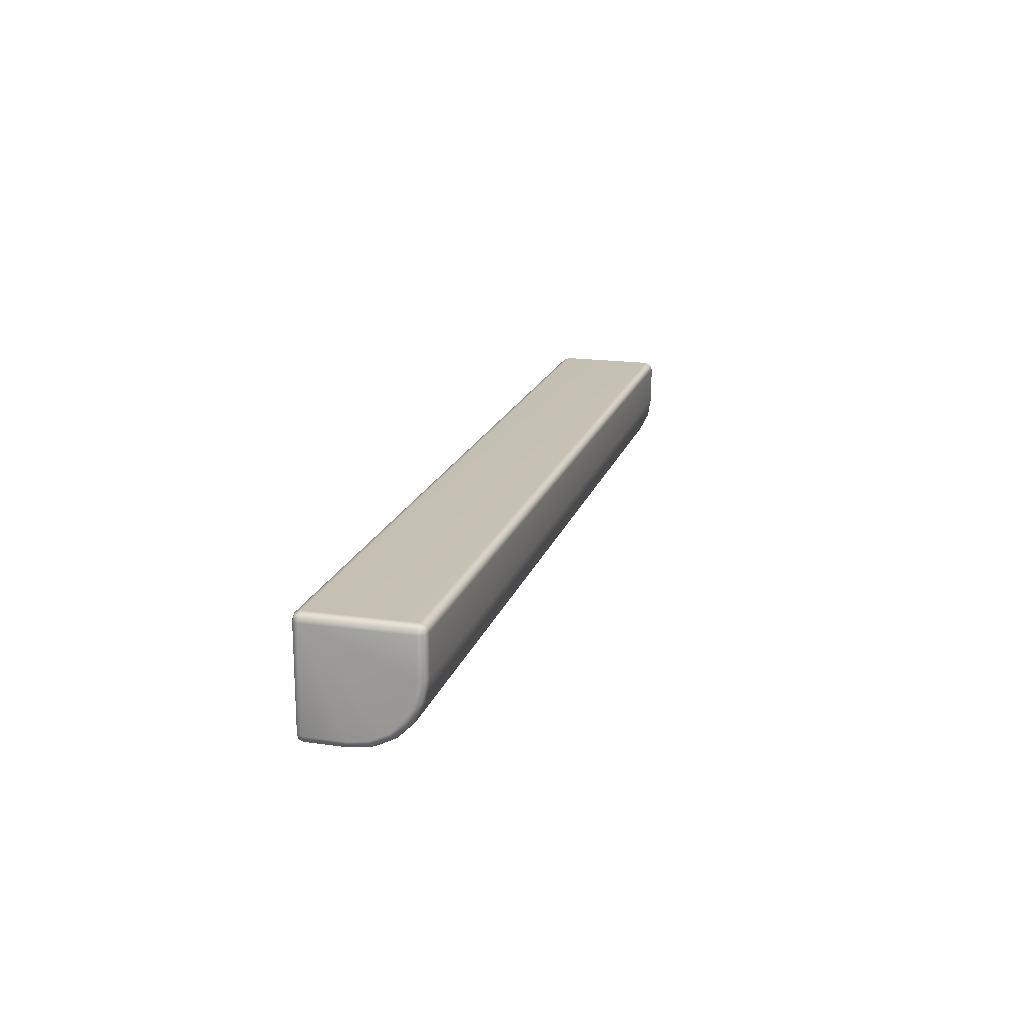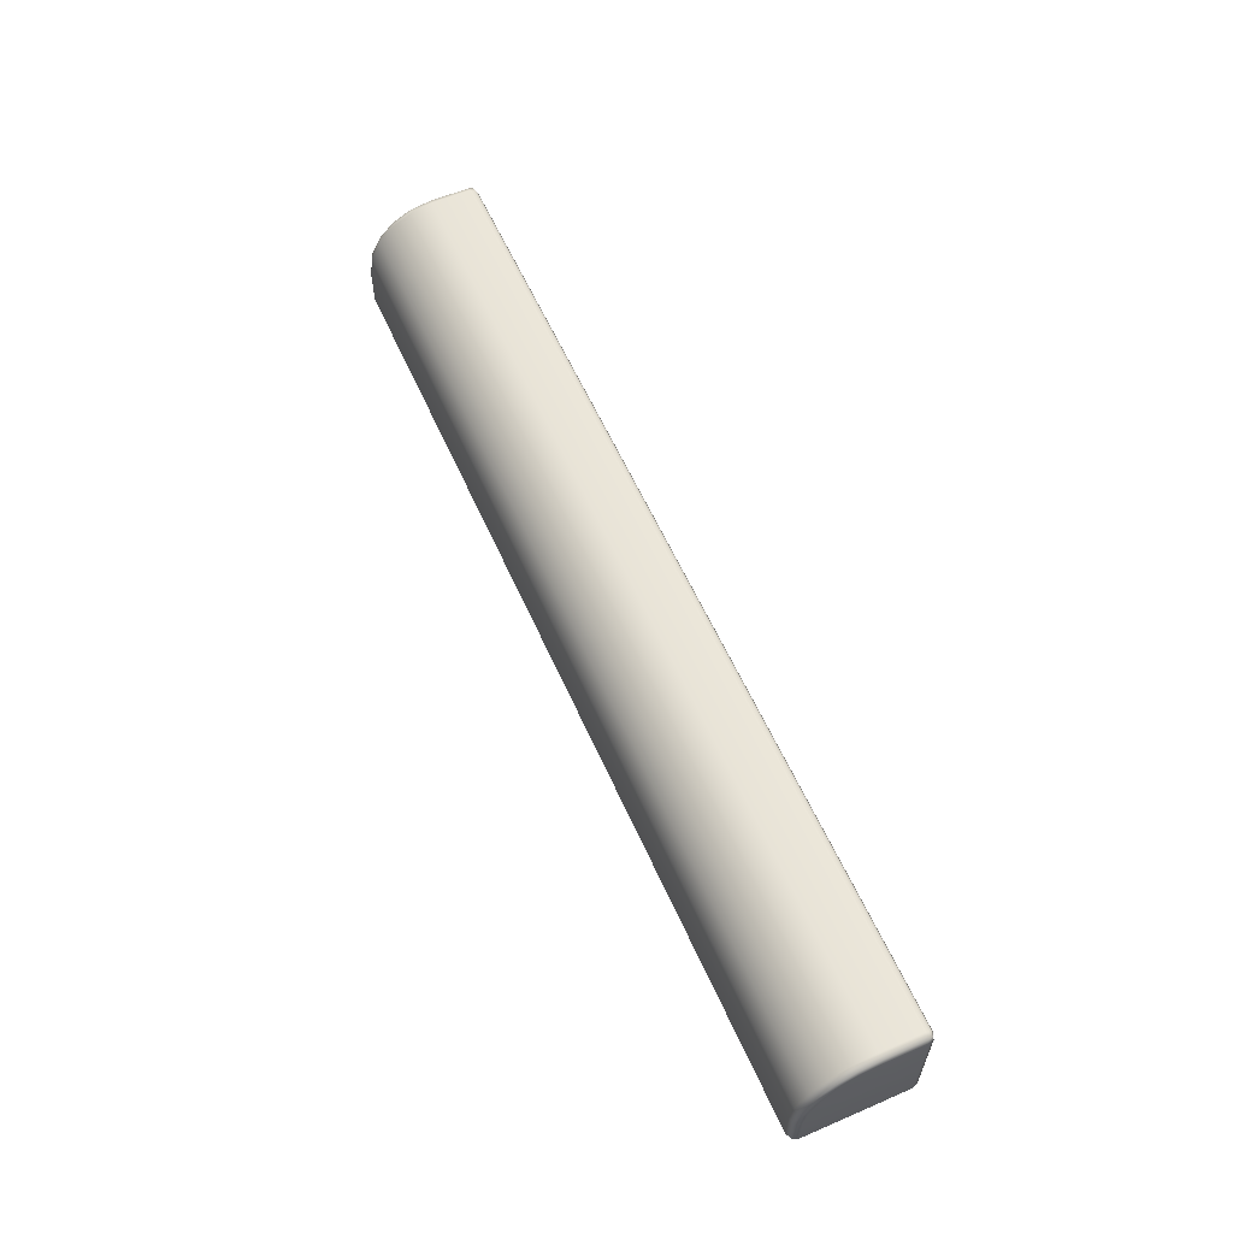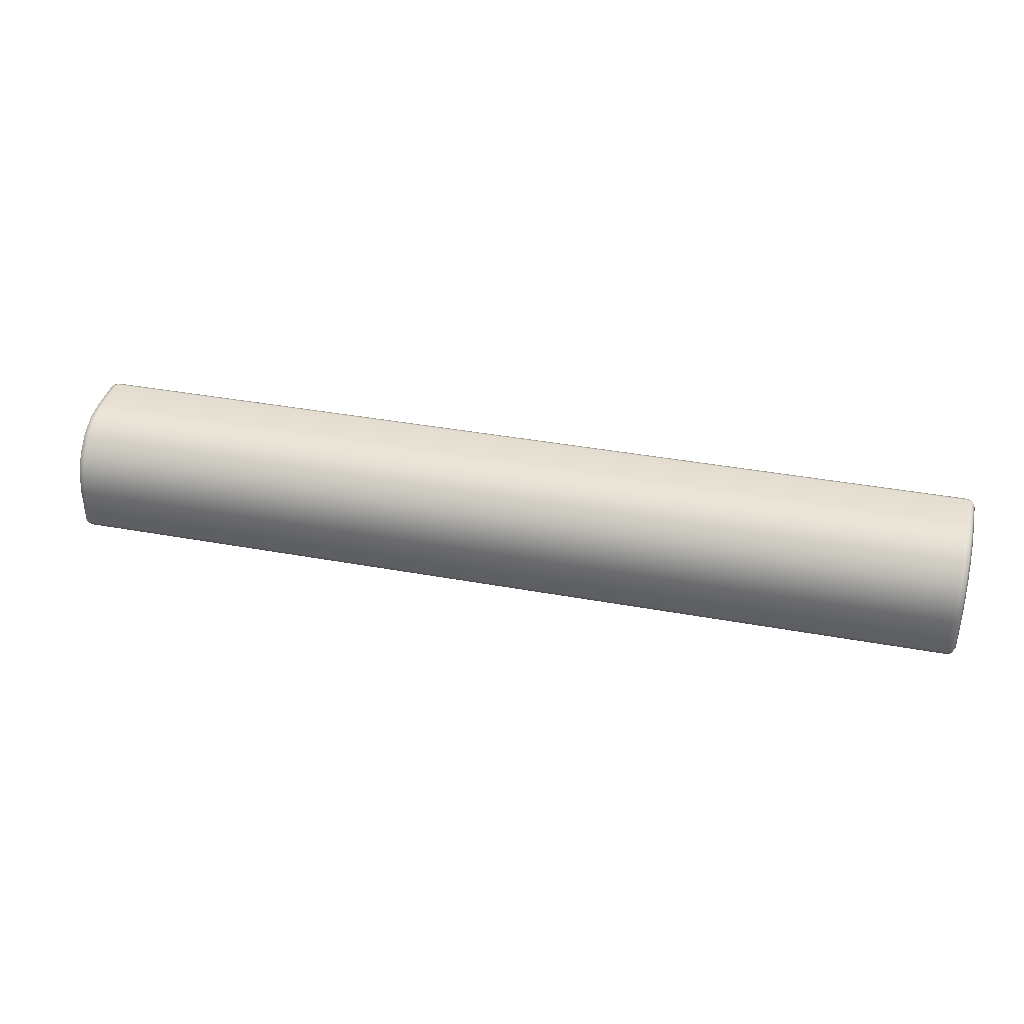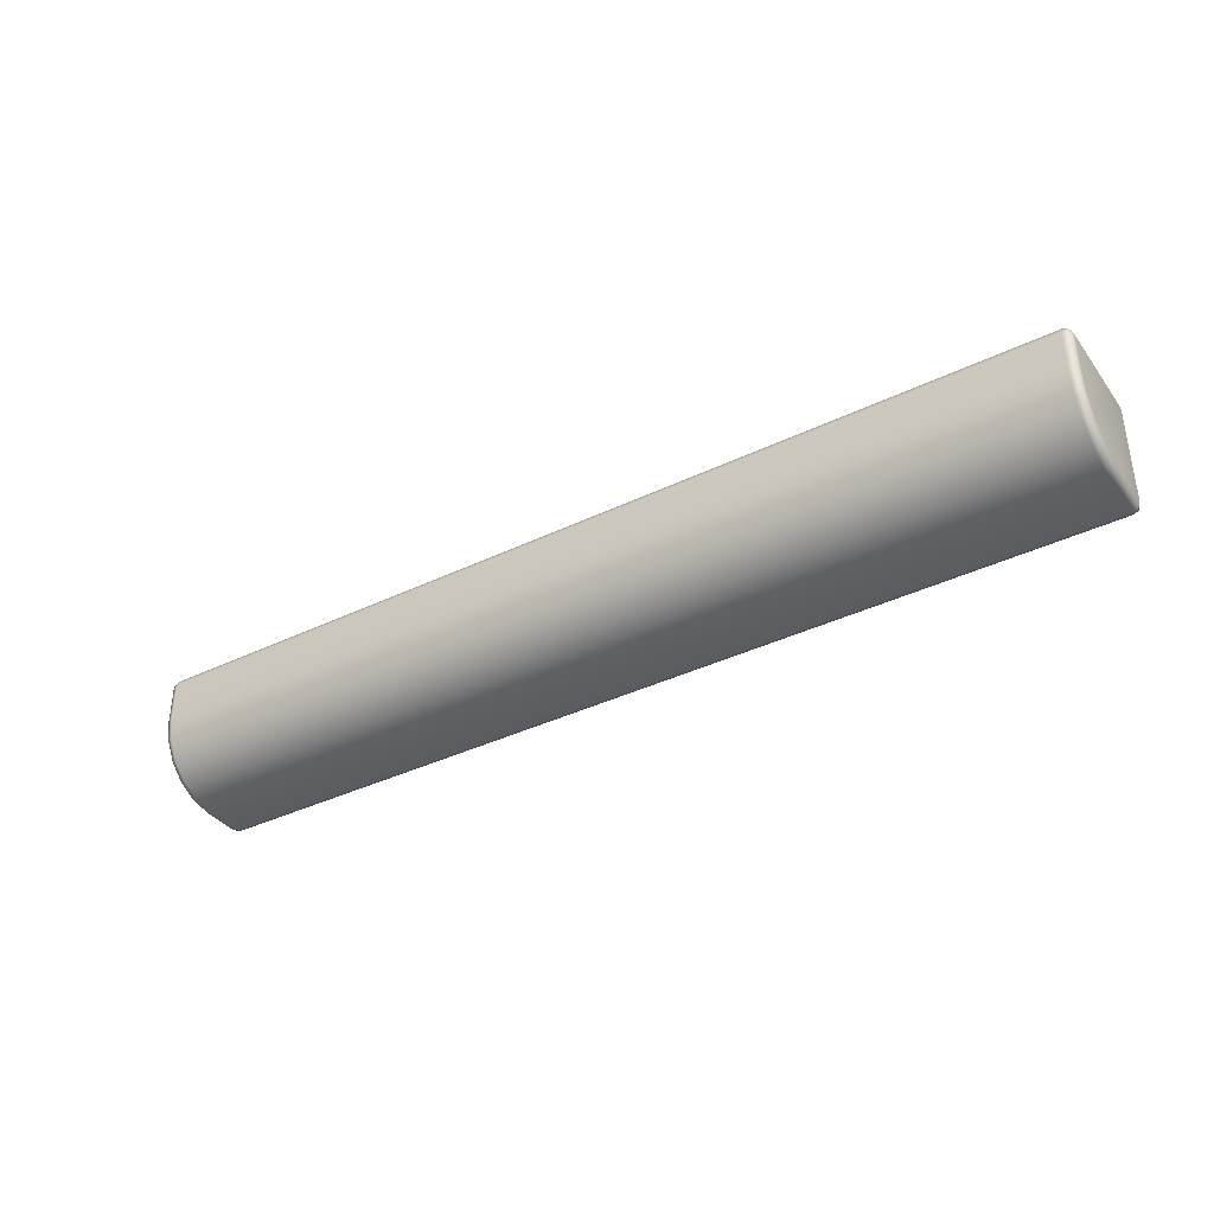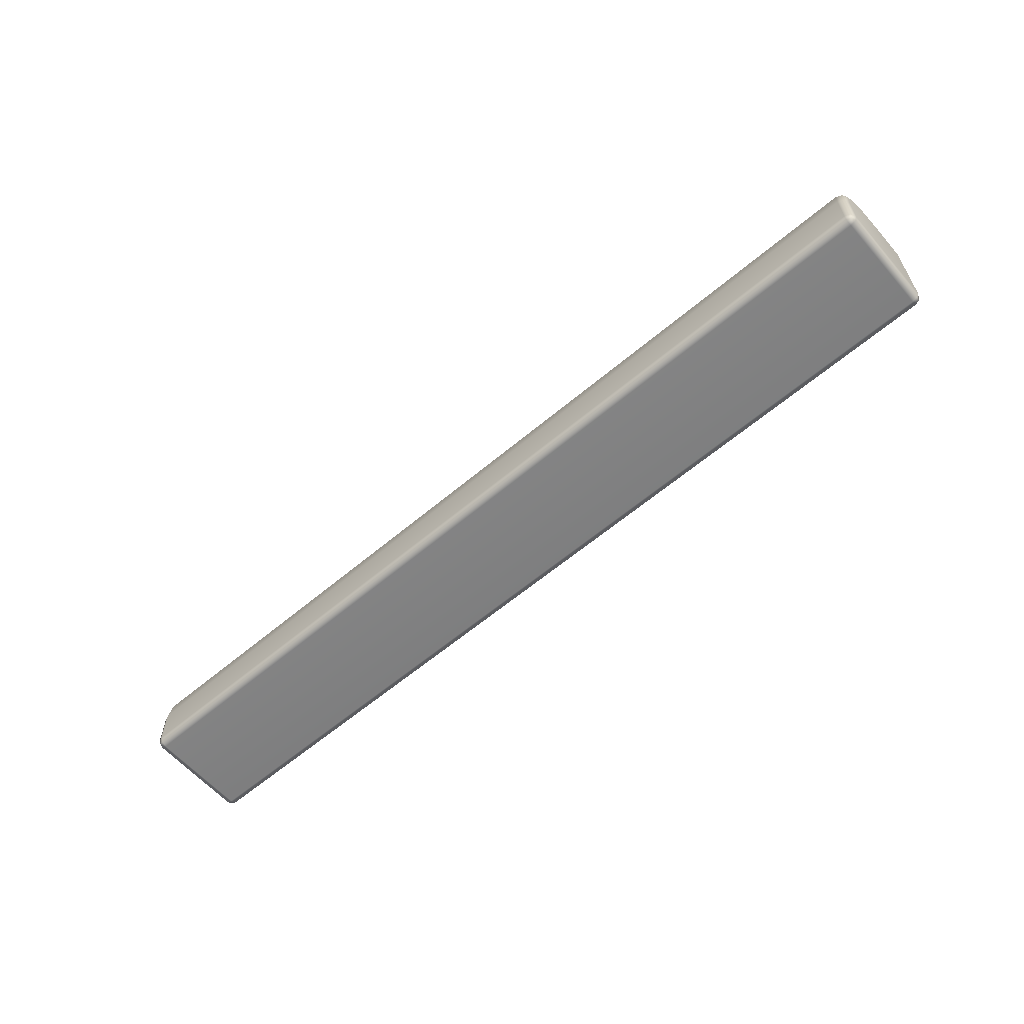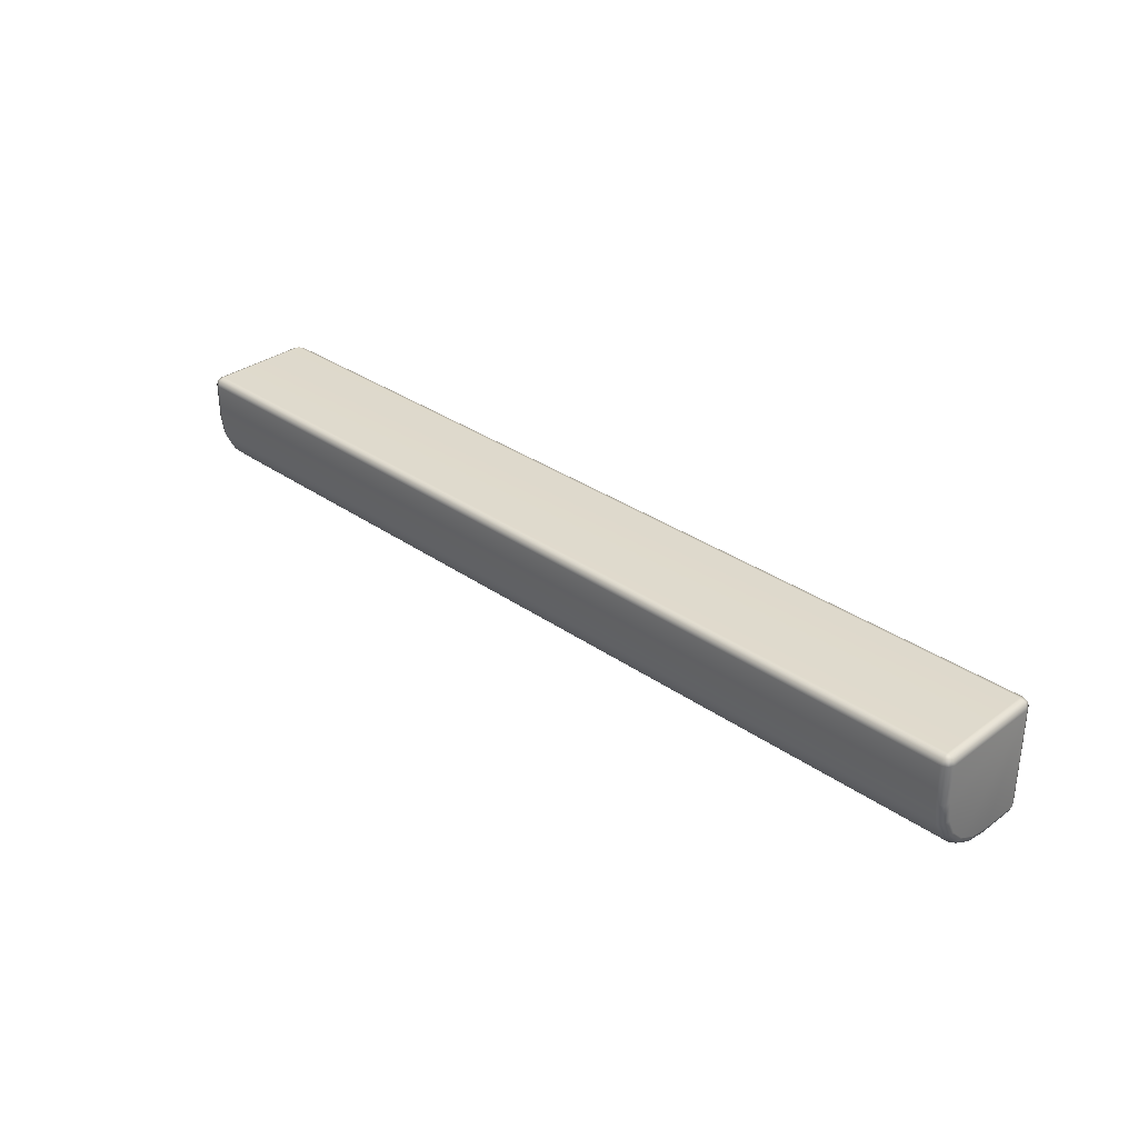
<metadata>
{"format":"obj","ext":"obj","renderer":"f3d","projection":"perspective","resolution":1024,"background":"white","views":[{"elev":18.3,"azim":105.4,"up":"+Z"},{"elev":59.1,"azim":-113.9,"up":"+Y"},{"elev":37.5,"azim":-166.7,"up":"+Y"},{"elev":-37.1,"azim":-148.0,"up":"+Z"},{"elev":-60.4,"azim":-139.1,"up":"+Y"},{"elev":32.5,"azim":-135.7,"up":"+Z"}]}
</metadata>
<code>
g ENV_FFABB_MidPlatform_Garage_SmallLedge_MO
v -3.979 0.02055 0.06999
v -3.97 0.02959 0.02959
v -3.979 0.06999 0.02055
v -4 0.06999 0.06999
v -3.979 0.02055 0.93
v -4 0.3946 0.06999
v -3.979 0.3985 0.02055
v -4 0.06999 0.93
v -3.979 0.06999 0.9795
v -4 0.5635 0.09673
v -3.97 0.02959 0.9704
v -3.979 0.579 0.04912
v -3.93 0.02055 0.9795
v -4 0.711 0.1719
v -3.979 0.7405 0.1314
v -4 0.8281 0.289
v -3.979 0.8686 0.2594
v -4 0.9033 0.4365
v -3.979 0.9509 0.4209
v -4 0.93 0.6054
v -3.979 0.9795 0.6016
v -4 0.93 0.93
v -3.979 0.9795 0.93
v -3.979 0.93 0.9795
v -3.97 0.9704 0.9704
v -3.93 0.9795 0.9795
v -3.979 0.9795 0.93
v -3.93 0.93 1
v -3.93 0.06999 1
v 3.93 0.02055 0.9795
v 3.93 0.06999 1
v 3.93 0.93 1
v 3.979 0.06999 0.9795
v 3.97 0.02959 0.9704
v 3.979 0.02055 0.93
v 3.979 0.93 0.9795
v 4 0.06999 0.93
v 3.979 0.02055 0.06999
v 4 0.93 0.93
v 4 0.06999 0.06999
v 3.93 0.9795 0.9795
v 3.979 0.06999 0.02055
v 3.97 0.02959 0.02959
v 3.979 0.3985 0.02055
v 4 0.3946 0.06999
v 3.979 0.579 0.04912
v 4 0.5635 0.09673
v 3.979 0.7405 0.1314
v 4 0.711 0.1719
v 3.979 0.8686 0.2594
v 4 0.8281 0.289
v 3.979 0.9509 0.4209
v 4 0.9033 0.4365
v 3.979 0.9795 0.6016
v 4 0.93 0.6054
v 3.979 0.9795 0.93
v 3.97 0.9704 0.9704
v 3.979 0.9795 0.93
v 3.93 1 0.93
v 3.979 0.9795 0.6016
v -3.93 1 0.93
v -3.93 1 0.5999
v -3.979 0.9795 0.6016
v 3.93 1 0.5999
v 3.979 0.9509 0.4209
v -3.93 0.9706 0.4146
v -3.979 0.9509 0.4209
v 3.93 0.9706 0.4146
v 3.979 0.8686 0.2594
v -3.93 0.8854 0.2474
v -3.979 0.8686 0.2594
v 3.93 0.8854 0.2474
v 3.979 0.7405 0.1314
v -3.93 0.7527 0.1145
v -3.979 0.7405 0.1314
v 3.93 0.7527 0.1145
v 3.979 0.579 0.04912
v -3.93 0.5855 0.02934
v -3.979 0.579 0.04912
v 3.93 0.5855 0.02934
v 3.979 0.3985 0.02055
v -3.93 0.4001 4.578e-05
v -3.979 0.3985 0.02055
v 3.93 0.4001 4.578e-05
v 3.979 0.06999 0.02055
v -3.93 0.06999 4.578e-05
v -3.979 0.06999 0.02055
v -3.93 0.02055 0.02055
v -3.97 0.02959 0.02959
v -3.979 0.02055 0.06999
v 3.93 0.06999 4.578e-05
v 3.93 0.02055 0.02055
v 3.97 0.02959 0.02959
v 3.979 0.02055 0.06999
v 3.93 4.578e-05 0.06999
v 3.979 0.02055 0.93
v -3.93 4.578e-05 0.06999
v -3.93 4.578e-05 0.93
v -3.979 0.02055 0.93
v 3.93 4.578e-05 0.93
v -3.93 0.02055 0.9795
v -3.97 0.02959 0.9704
v 3.93 0.02055 0.9795
v 3.97 0.02959 0.9704
g ENV_FFABB_MidPlatform_Garage_SmallLedge_MO_0
f 3 2 1
f 4 3 1
f 1 5 4
f 4 6 3
f 6 7 3
f 5 8 4
f 8 6 4
f 8 5 9
f 10 6 8
f 6 10 7
f 5 11 9
f 10 12 7
f 9 11 13
f 10 14 12
f 14 10 8
f 14 15 12
f 14 16 15
f 16 14 8
f 16 17 15
f 16 18 17
f 16 8 18
f 18 19 17
f 19 18 20
f 8 20 18
f 21 19 20
f 21 20 22
f 8 22 20
f 23 21 22
f 24 22 8
f 22 24 23
f 9 24 8
f 24 25 23
f 26 25 24
f 27 25 26
f 28 24 9
f 28 26 24
f 29 28 9
f 29 9 13
f 29 13 30
f 28 29 31
f 31 29 30
f 26 28 32
f 32 28 31
f 31 30 33
f 30 34 33
f 33 34 35
f 36 32 31
f 33 36 31
f 37 33 35
f 37 35 38
f 37 39 33
f 39 36 33
f 40 37 38
f 41 26 32
f 32 36 41
f 40 38 42
f 38 43 42
f 42 44 40
f 44 45 40
f 40 45 37
f 44 46 45
f 46 47 45
f 45 47 37
f 46 48 47
f 48 49 47
f 37 47 49
f 48 50 49
f 50 51 49
f 37 49 51
f 50 52 51
f 52 53 51
f 37 51 53
f 53 52 54
f 37 53 55
f 55 53 54
f 37 55 39
f 55 54 56
f 39 55 56
f 39 56 36
f 56 57 36
f 36 57 41
f 41 57 58
f 59 41 58
f 58 60 59
f 59 61 41
f 61 26 41
f 61 27 26
f 61 62 27
f 62 61 59
f 62 63 27
f 60 64 59
f 64 62 59
f 60 65 64
f 62 66 63
f 66 62 64
f 66 67 63
f 65 68 64
f 68 66 64
f 68 65 69
f 67 66 70
f 70 66 68
f 71 67 70
f 72 68 69
f 72 70 68
f 72 69 73
f 71 70 74
f 74 70 72
f 75 71 74
f 76 72 73
f 76 74 72
f 76 73 77
f 75 74 78
f 78 74 76
f 79 75 78
f 80 76 77
f 80 78 76
f 80 77 81
f 79 78 82
f 82 78 80
f 83 79 82
f 84 80 81
f 84 82 80
f 84 81 85
f 83 82 86
f 86 82 84
f 87 83 86
f 86 88 87
f 88 89 87
f 90 89 88
f 91 86 84
f 91 84 85
f 88 86 91
f 91 85 92
f 92 88 91
f 85 93 92
f 92 93 94
f 95 92 94
f 92 95 88
f 94 96 95
f 97 90 88
f 95 97 88
f 97 98 90
f 98 97 95
f 98 99 90
f 96 100 95
f 100 98 95
f 98 101 99
f 101 98 100
f 101 102 99
f 103 101 100
f 100 96 103
f 96 104 103

</code>
